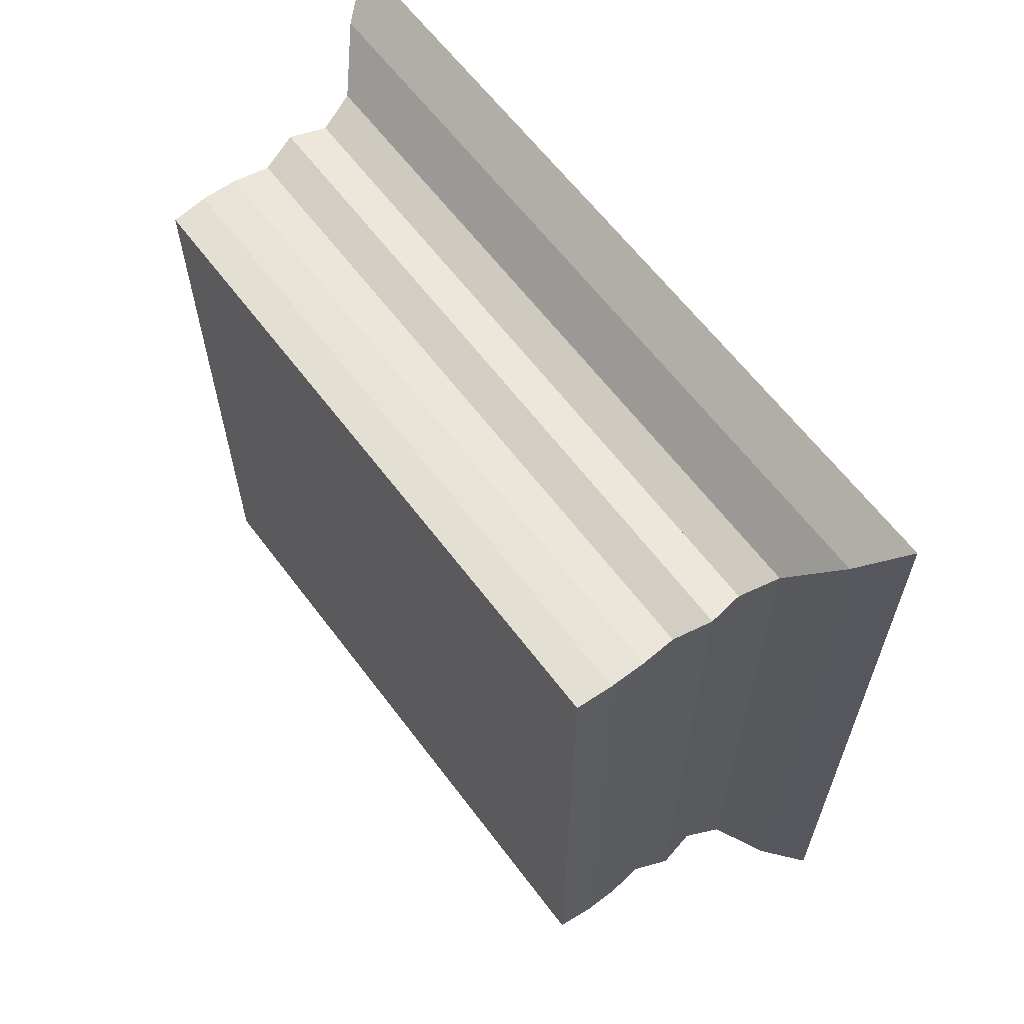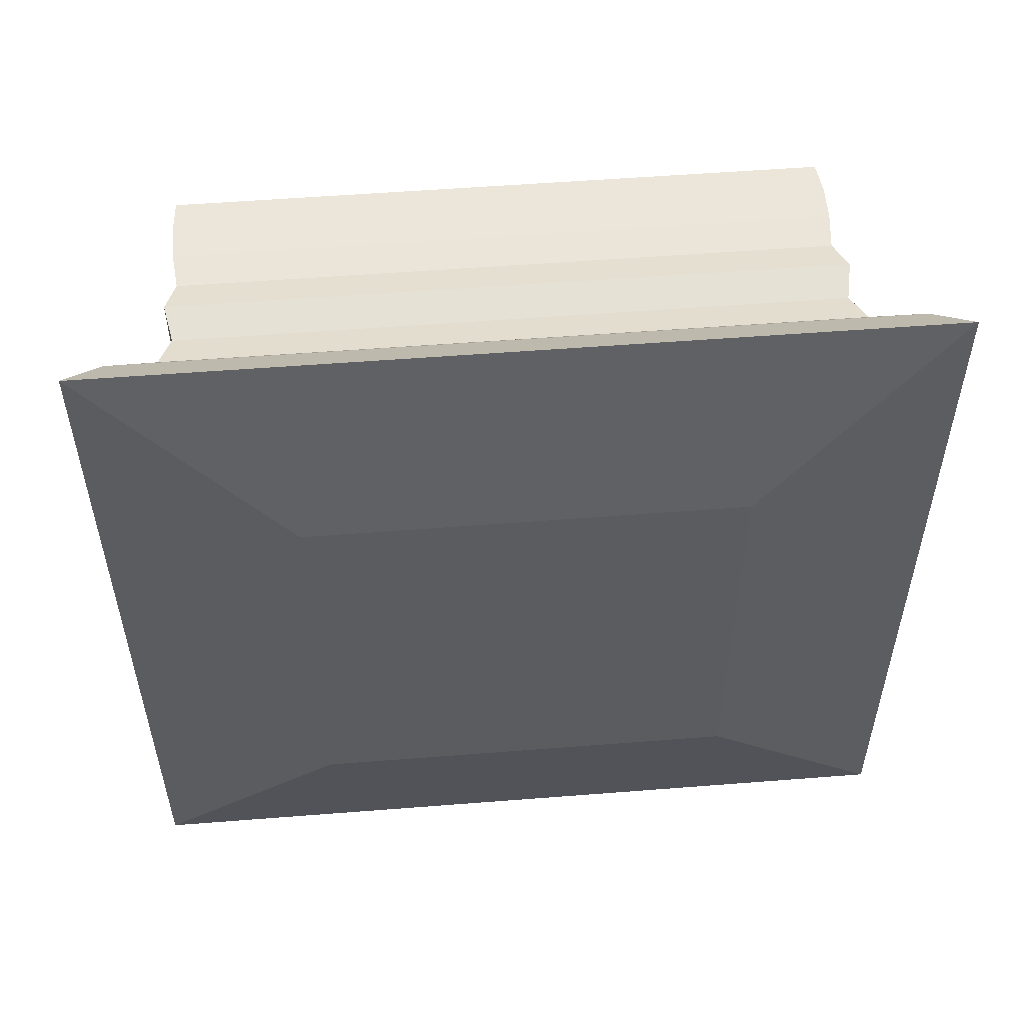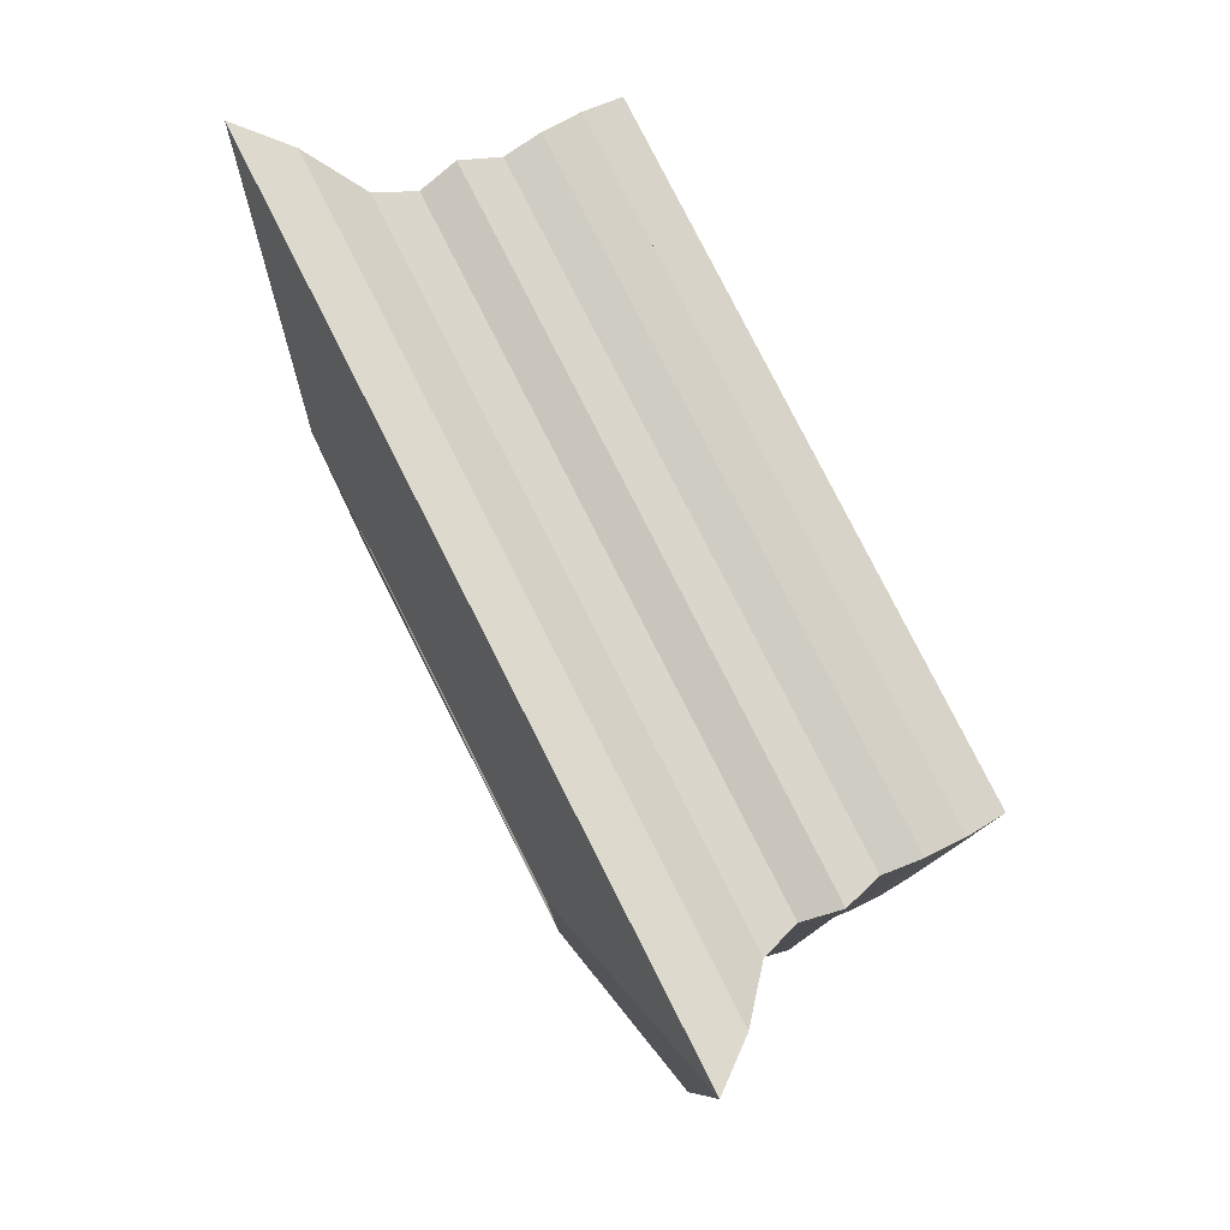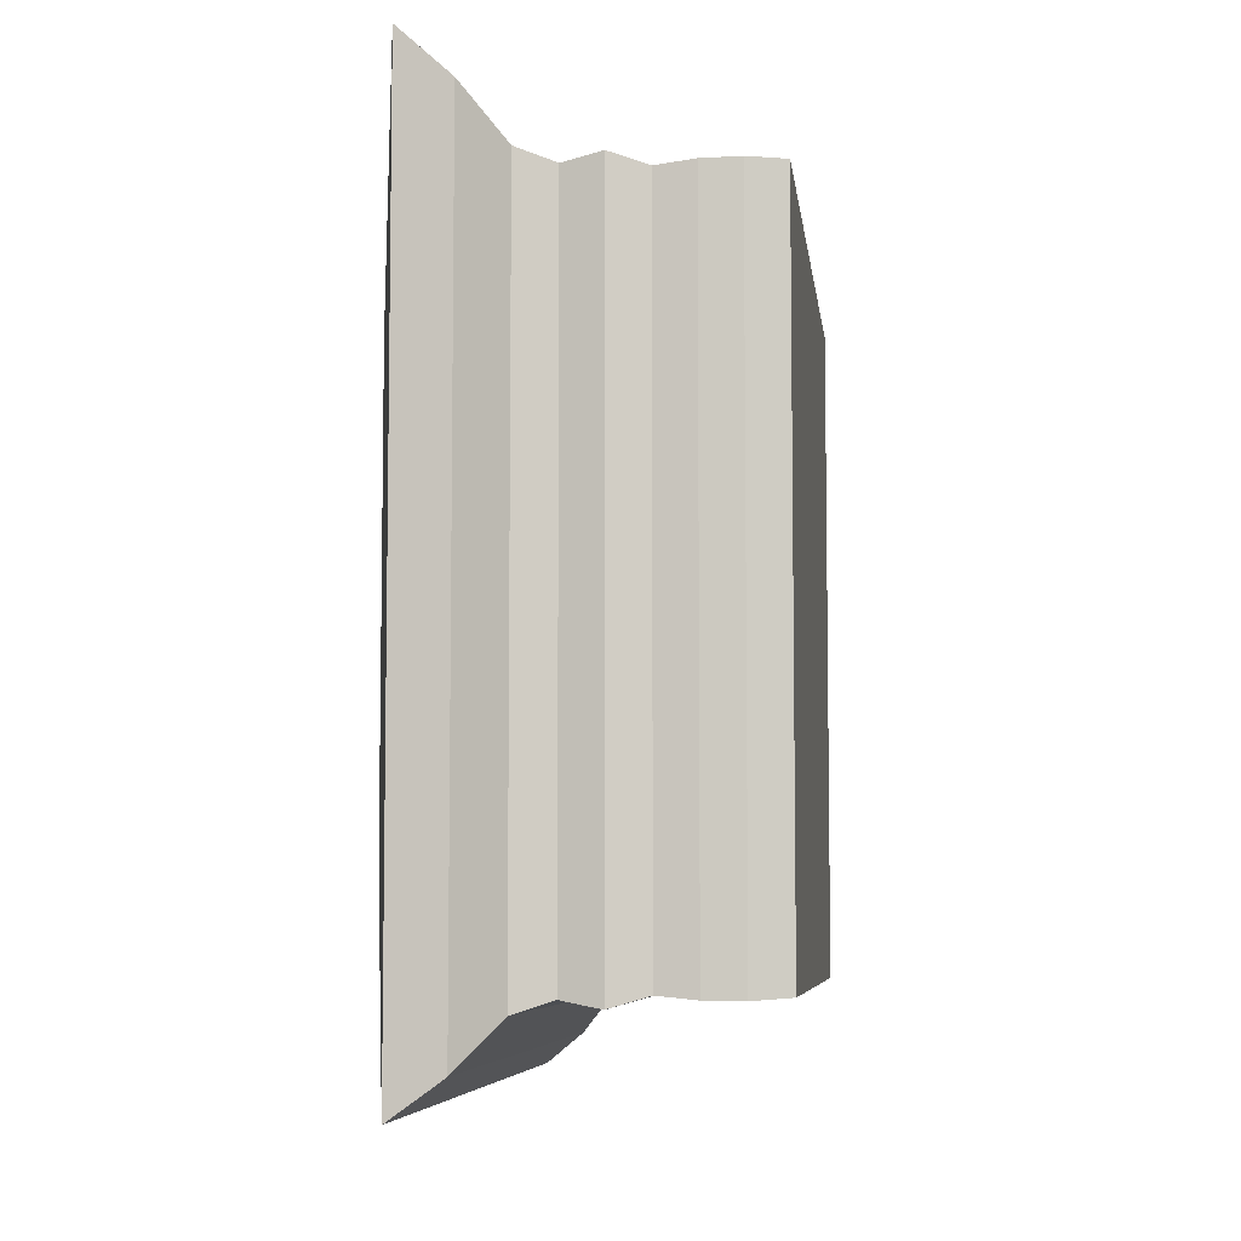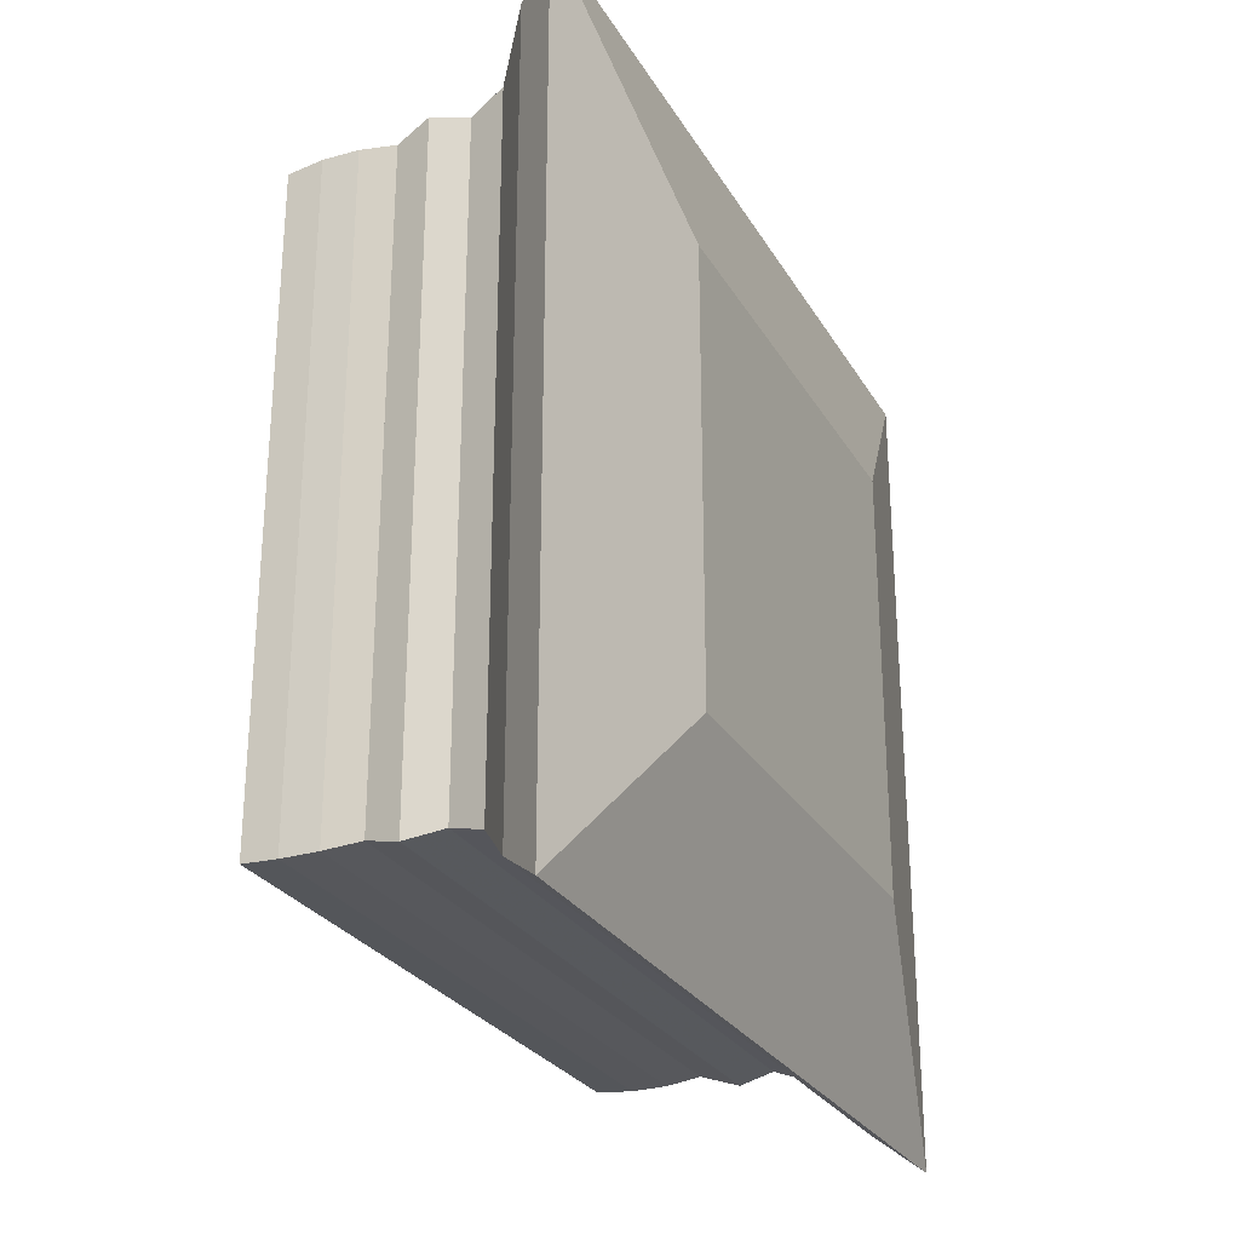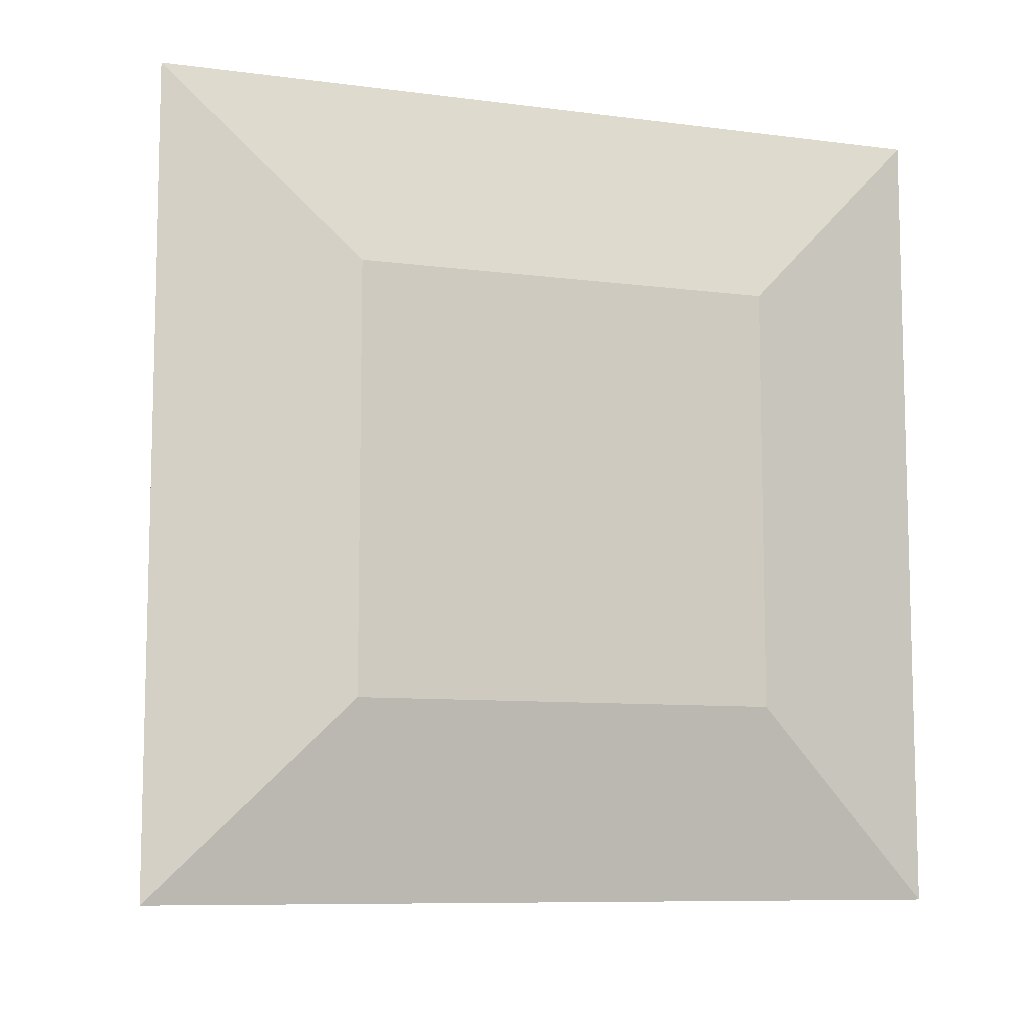
<metadata>
{"format":"obj","ext":"obj","renderer":"f3d","projection":"perspective","resolution":1024,"background":"white","views":[{"elev":62.5,"azim":143.1,"up":"+Z"},{"elev":53.7,"azim":-94.8,"up":"+Y"},{"elev":80.0,"azim":-26.9,"up":"+Y"},{"elev":-6.4,"azim":6.8,"up":"+Y"},{"elev":-27.1,"azim":-155.5,"up":"+Z"},{"elev":-8.9,"azim":-109.2,"up":"+Y"}]}
</metadata>
<code>
v 0 -1 -1
v 0 -1 1
v 0 1 1
v 0 1 -1
v 0.212 -1.908 -1.908
v 0.212 -1.908 1.908
v 0.212 1.908 1.908
v 0.212 1.908 -1.908
v 0.4071 -1.756 -1.756
v 0.4071 -1.756 1.756
v 0.4071 1.756 1.756
v 0.4071 1.756 -1.756
v 0.5802 -1.558 -1.558
v 0.5802 -1.558 1.558
v 0.5802 1.558 1.558
v 0.5802 1.558 -1.558
v 0.7471 -1.502 -1.502
v 0.7471 -1.502 1.502
v 0.7471 1.502 1.502
v 0.7471 1.502 -1.502
v 0.9177 -1.535 -1.535
v 0.9177 -1.535 1.535
v 0.9177 1.535 1.535
v 0.9177 1.535 -1.535
v 1.083 -1.487 -1.487
v 1.083 -1.487 1.487
v 1.083 1.487 1.487
v 1.083 1.487 -1.487
v 1.25 -1.503 -1.503
v 1.25 -1.503 1.503
v 1.25 1.503 1.503
v 1.25 1.503 -1.503
v 1.417 -1.505 -1.505
v 1.417 -1.505 1.505
v 1.417 1.505 1.505
v 1.417 1.505 -1.505
v 1.583 -1.492 -1.492
v 1.583 -1.492 1.492
v 1.583 1.492 1.492
v 1.583 1.492 -1.492
f 1 2 4 5
f 5 6 7 8
f 5 6 2 1
f 6 7 3 2
f 7 8 4 3
f 8 5 1 4
f 9 10 11 12
f 9 10 6 5
f 10 11 7 6
f 11 12 8 7
f 12 9 5 8
f 13 14 15 16
f 13 14 10 9
f 14 15 11 10
f 15 16 12 11
f 16 13 9 12
f 17 18 19 20
f 17 18 14 13
f 18 19 15 14
f 19 20 16 15
f 20 17 13 16
f 21 22 23 24
f 21 22 18 17
f 22 23 19 18
f 23 24 20 19
f 24 21 17 20
f 25 26 27 28
f 25 26 22 21
f 26 27 23 22
f 27 28 24 23
f 28 25 21 24
f 29 30 31 32
f 29 30 26 25
f 30 31 27 26
f 31 32 28 27
f 32 29 25 28
f 33 34 35 36
f 33 34 30 29
f 34 35 31 30
f 35 36 32 31
f 36 33 29 32
f 37 38 39 40
f 37 38 34 33
f 38 39 35 34
f 39 40 36 35
f 40 37 33 36

</code>
